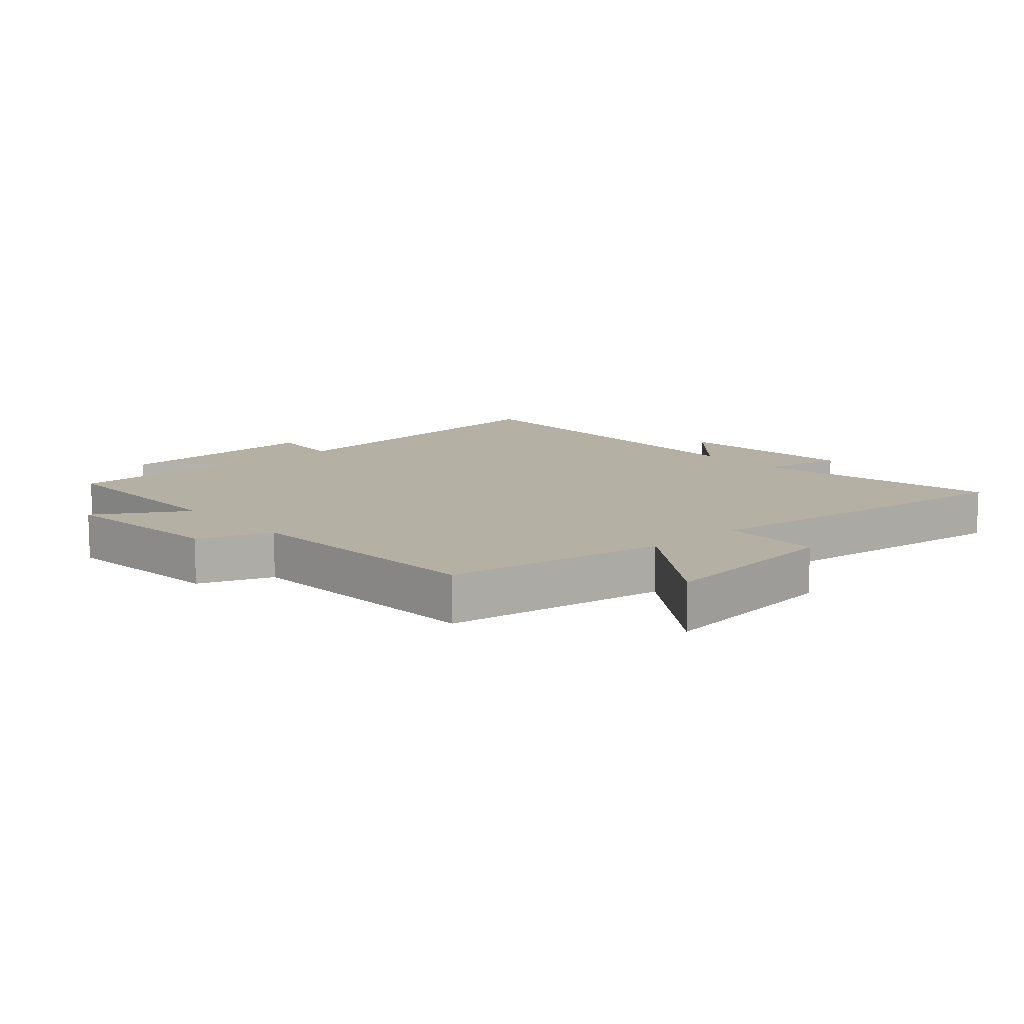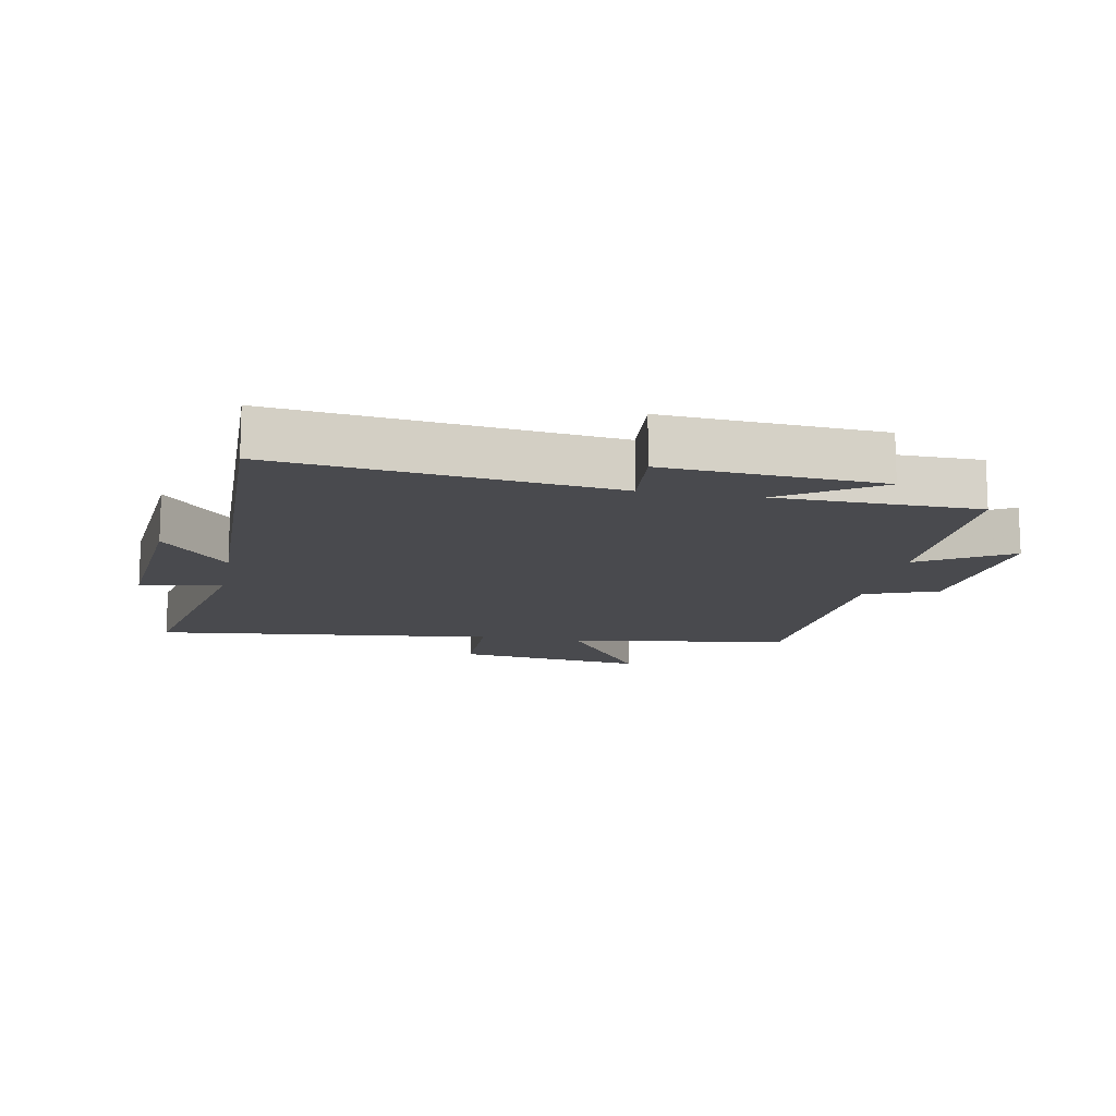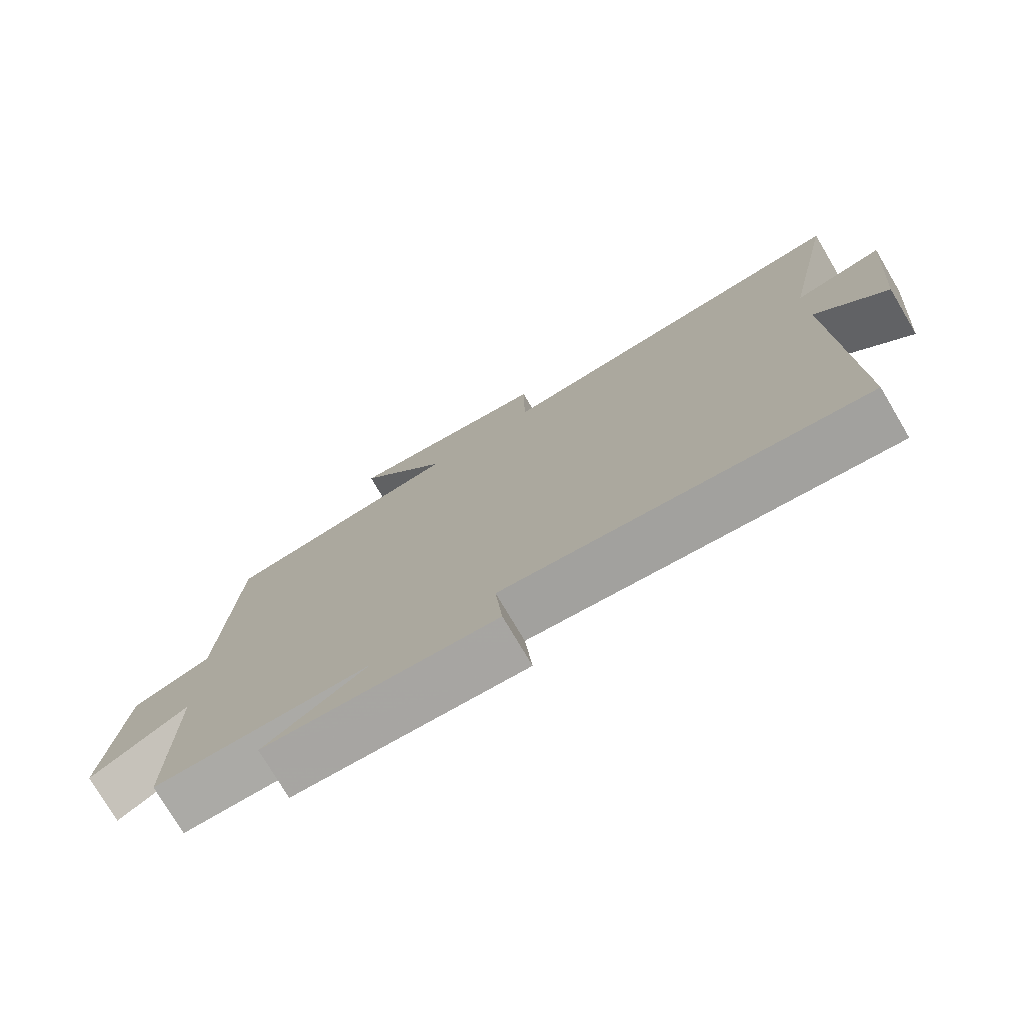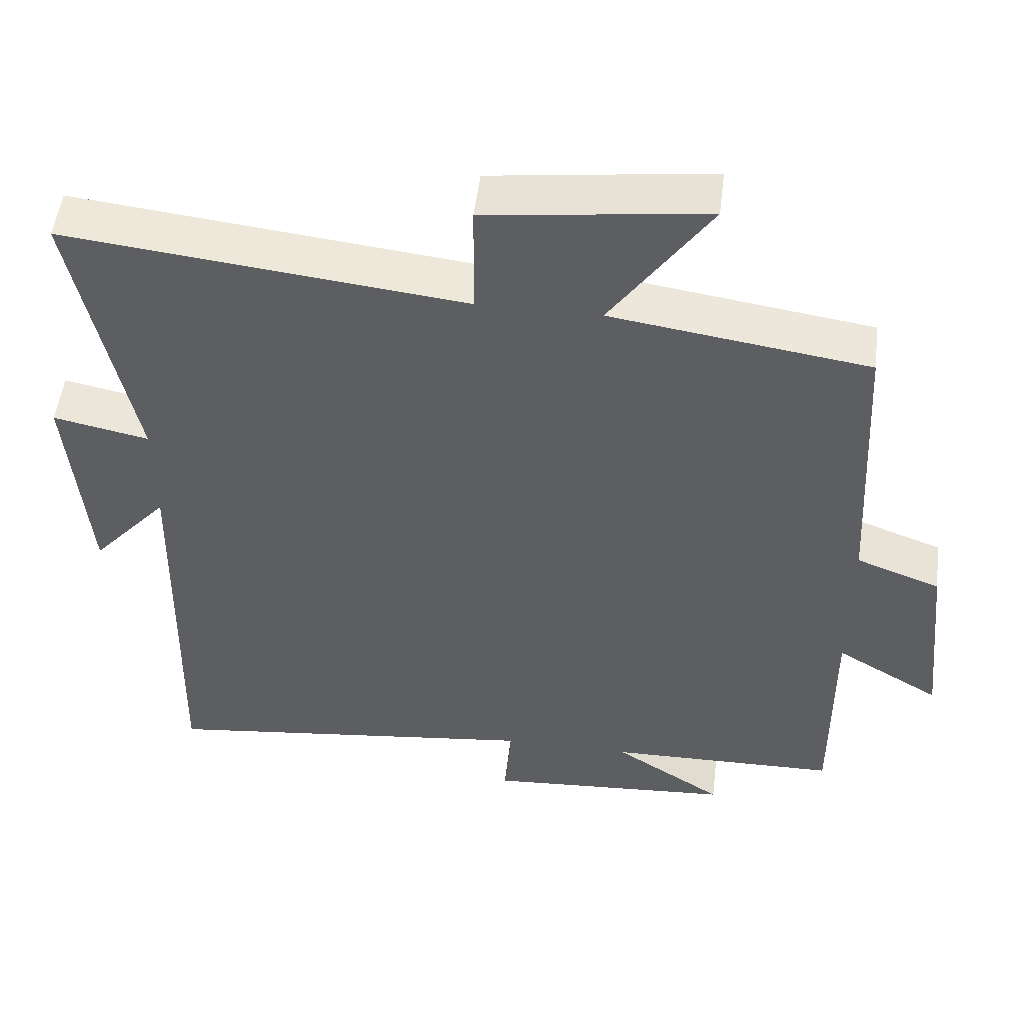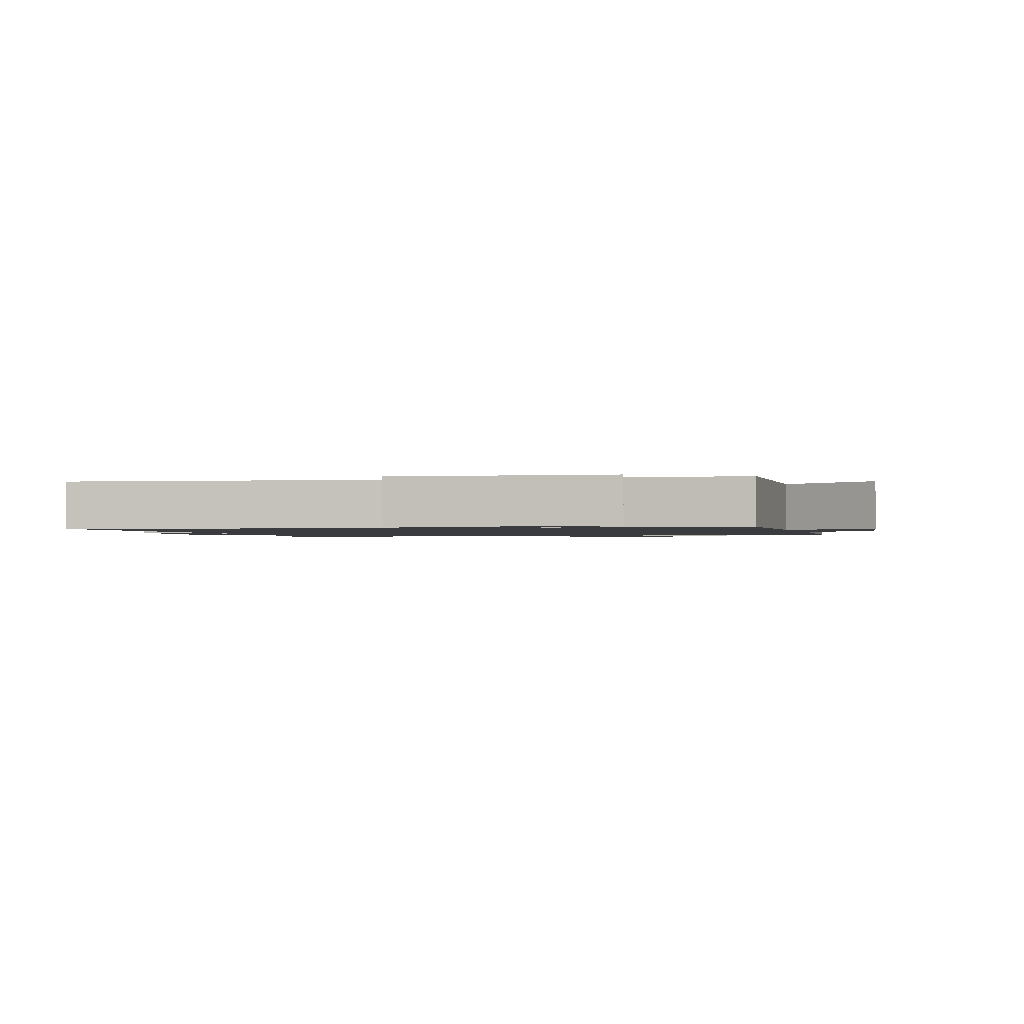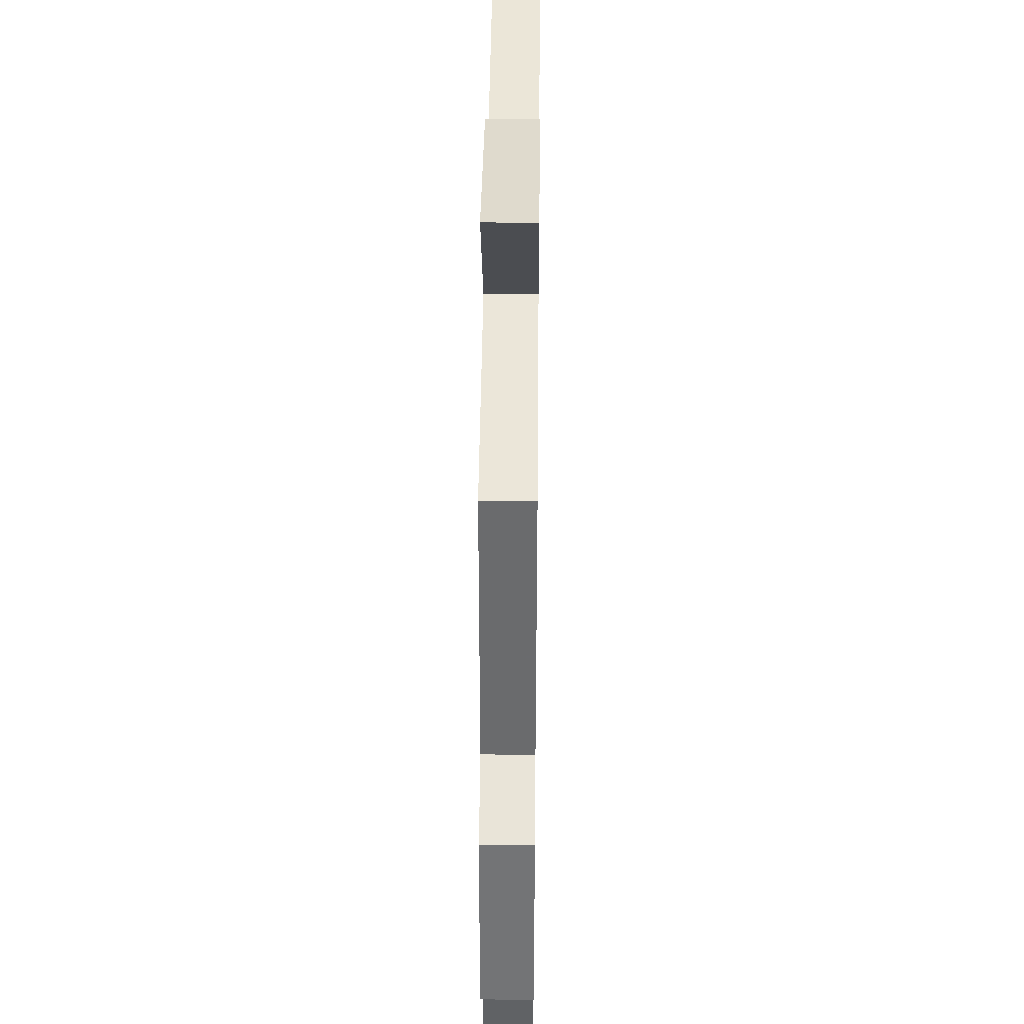
<metadata>
{"format":"obj","ext":"obj","renderer":"f3d","projection":"perspective","resolution":1024,"background":"white","views":[{"elev":11.4,"azim":-41.3,"up":"+Y"},{"elev":-13.4,"azim":169.3,"up":"+Y"},{"elev":-76.4,"azim":30.6,"up":"+Z"},{"elev":51.4,"azim":-173.1,"up":"+Z"},{"elev":-1.3,"azim":-164.7,"up":"+Y"},{"elev":39.8,"azim":-89.4,"up":"+Z"}]}
</metadata>
<code>
v -0.478 0.07 0.448
v -0.128 0.07 0.5
v -0.263 0.07 0.696
v 0.037 0.07 0.658
v 0.038 0.07 0.5
v 0.58 0.07 0.561
v 0.5 0.07 0.169
v 0.63 0.07 0.196
v 0.604 0.07 -0.102
v 0.5 0.07 0.017
v 0.513 0.07 -0.561
v -0.009 0.07 -0.5
v 0.001 0.07 -0.619
v -0.337 0.07 -0.597
v -0.187 0.07 -0.5
v -0.502 0.07 -0.495
v -0.5 0.07 -0.176
v -0.643 0.07 -0.261
v -0.615 0.07 0.005
v -0.5 0.07 0.048
v -0.478 0 0.448
v -0.128 0 0.5
v -0.263 0 0.696
v 0.037 0 0.658
v 0.038 0 0.5
v 0.58 0 0.561
v 0.5 0 0.169
v 0.63 0 0.196
v 0.604 0 -0.102
v 0.5 0 0.017
v 0.513 0 -0.561
v -0.009 0 -0.5
v 0.001 0 -0.619
v -0.337 0 -0.597
v -0.187 0 -0.5
v -0.502 0 -0.495
v -0.5 0 -0.176
v -0.643 0 -0.261
v -0.615 0 0.005
v -0.5 0 0.048
f 17 18 19 20
f 17 20 1 2
f 15 16 17 2
f 12 13 14 15
f 12 15 2
f 10 11 12 2
f 7 8 9 10
f 7 10 2 3
f 5 6 7
f 5 7 3
f 3 4 5
f 40 39 38 37
f 22 21 40 37
f 22 37 36 35
f 35 34 33 32
f 22 35 32
f 22 32 31 30
f 30 29 28 27
f 23 22 30 27
f 27 26 25
f 23 27 25
f 25 24 23
f 1 21 22 2
f 2 22 23 3
f 3 23 24 4
f 4 24 25 5
f 5 25 26 6
f 6 26 27 7
f 7 27 28 8
f 8 28 29 9
f 9 29 30 10
f 10 30 31 11
f 11 31 32 12
f 12 32 33 13
f 13 33 34 14
f 14 34 35 15
f 15 35 36 16
f 16 36 37 17
f 17 37 38 18
f 18 38 39 19
f 19 39 40 20
f 20 40 21 1

</code>
